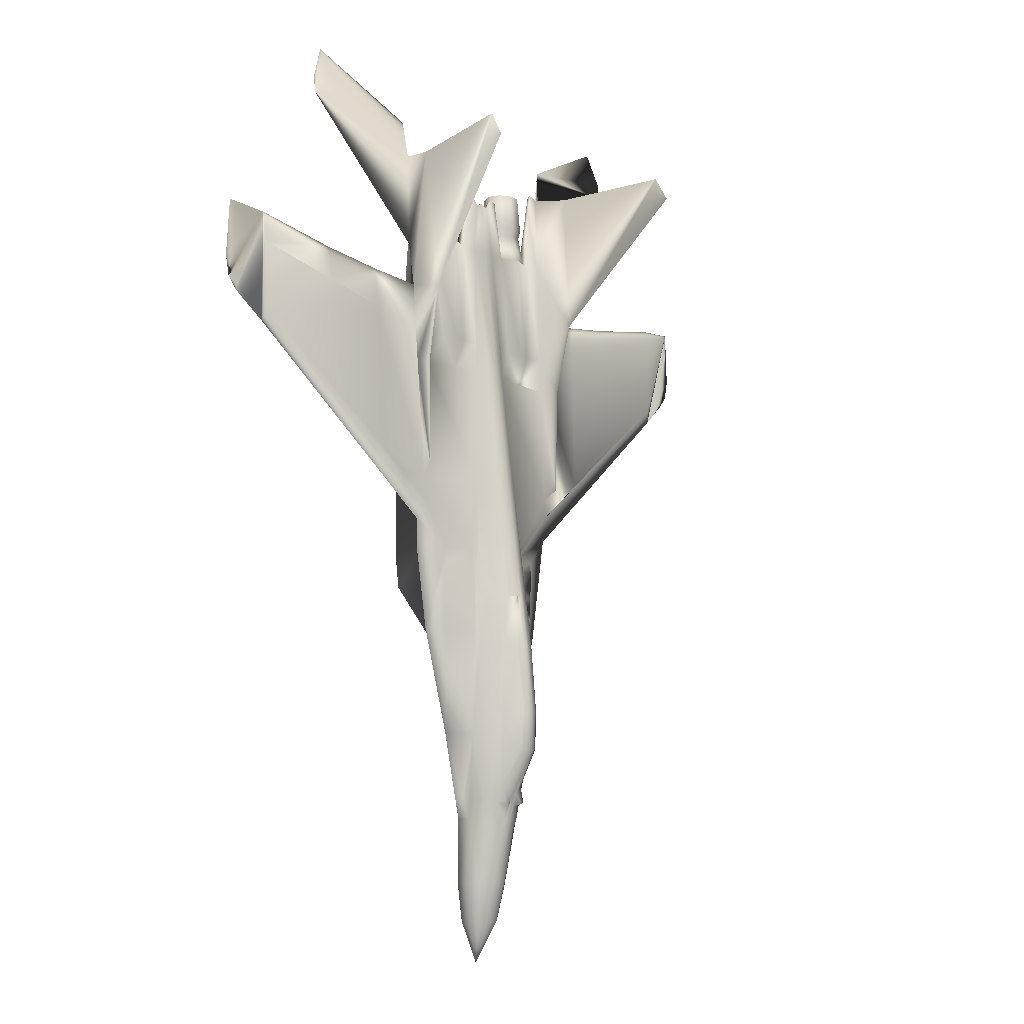
<metadata>
{"format":"obj","ext":"obj","renderer":"f3d","projection":"perspective","resolution":1024,"background":"white","views":[{"elev":-9.9,"azim":130.7,"up":"+Z"}]}
</metadata>
<code>
v 0.3748 0.1536 0.246
v 0.3811 0.1566 0.2448
v 0.3826 0.1337 0.2004
v 0.3873 0.1574 0.2439
v 0.3872 0.1335 0.2002
v 0.3674 0.1385 0.3594
v 0.3757 0.1491 0.3551
v 0.3762 0.156 0.2861
v 0.383 0.1589 0.2844
v 0.3832 0.152 0.3524
v 0.3873 0.1531 0.3536
v 0.3873 0.1599 0.2842
v 0.3664 0.1375 0.2509
v 0.3728 0.1314 0.2076
v 0.3932 0.1566 0.2448
v 0.3995 0.1536 0.246
v 0.4014 0.1314 0.2076
v 0.3916 0.1337 0.2004
v 0.3986 0.1491 0.3551
v 0.4069 0.1385 0.3594
v 0.4078 0.1375 0.2509
v 0.3913 0.1589 0.2844
v 0.398 0.1559 0.2861
v 0.391 0.152 0.3524
v 0.149 0.06368 0.9408
v 0.1622 0.05824 0.975
v 0.2737 0.07295 0.9207
v 0.1496 0.06409 0.9233
v 0.2788 0.07891 0.7848
v 0.2899 0.07322 0.7985
v 0.2784 0.07302 0.8824
v 0.278 0.07716 0.8824
v 0.6246 0.06395 0.9233
v 0.4954 0.07885 0.7848
v 0.4962 0.0771 0.8824
v 0.6252 0.06354 0.9408
v 0.612 0.0581 0.975
v 0.5005 0.07288 0.9207
v 0.4958 0.07295 0.8824
v 0.4843 0.07317 0.7985
v 0.3162 0.05794 0.8751
v 0.3307 0.04893 0.8751
v 0.3433 0.05217 0.8751
v 0.3441 0.05099 0.828
v 0.3306 0.04753 0.828
v 0.3268 0.0454 0.7979
v 0.3513 0.0774 0.7979
v 0.3516 0.08556 0.7979
v 0.3489 0.08008 0.828
v 0.3337 0.09177 0.7979
v 0.3366 0.08784 0.828
v 0.3103 0.083 0.7979
v 0.3103 0.07232 0.7979
v 0.3125 0.07167 0.828
v 0.3219 0.08523 0.828
v 0.3137 0.04954 0.7979
v 0.3151 0.05717 0.828
v 0.353 0.06736 0.828
v 0.3134 0.05613 0.8373
v 0.3106 0.07202 0.8373
v 0.3451 0.04937 0.8373
v 0.3304 0.04558 0.8373
v 0.3549 0.0673 0.8373
v 0.3504 0.08124 0.8373
v 0.3369 0.08974 0.8373
v 0.3209 0.08689 0.8373
v 0.3226 0.0842 0.8751
v 0.3363 0.08664 0.8751
v 0.3138 0.07151 0.8751
v 0.3517 0.06748 0.8751
v 0.3479 0.07938 0.8751
v 0.4379 0.08661 0.8751
v 0.4263 0.07936 0.8751
v 0.4226 0.06746 0.8751
v 0.4436 0.0475 0.828
v 0.4301 0.05097 0.828
v 0.4317 0.04887 0.7979
v 0.4226 0.08554 0.7979
v 0.423 0.07738 0.7979
v 0.4212 0.06734 0.828
v 0.4377 0.08781 0.828
v 0.4405 0.09174 0.7979
v 0.4523 0.08519 0.828
v 0.4617 0.07162 0.828
v 0.4639 0.07227 0.7979
v 0.4639 0.08296 0.7979
v 0.4474 0.04536 0.7979
v 0.4605 0.0495 0.7979
v 0.4591 0.05712 0.828
v 0.4608 0.05609 0.8373
v 0.4291 0.04934 0.8373
v 0.4193 0.06728 0.8373
v 0.4238 0.08121 0.8373
v 0.4253 0.08005 0.828
v 0.4373 0.08971 0.8373
v 0.4533 0.08685 0.8373
v 0.4637 0.07198 0.8373
v 0.4516 0.08416 0.8751
v 0.4604 0.07147 0.8751
v 0.458 0.0579 0.8751
v 0.4435 0.0489 0.8751
v 0.4438 0.04554 0.8373
v 0.4309 0.05214 0.8751
v 0.3425 0.0489 0.7979
v 0.2264 0.08571 0.7029
v 0.1626 0.08056 0.7193
v 0.1608 0.0777 0.754
v 0.07185 0.07812 0.7402
v 0.07157 0.07392 0.7711
v 0.2264 0.07666 0.7029
v 0.2232 0.08268 0.744
v 0.1626 0.07412 0.7193
v 0.6116 0.08043 0.7193
v 0.5478 0.08561 0.7029
v 0.551 0.08259 0.744
v 0.7024 0.07794 0.7402
v 0.6134 0.07757 0.754
v 0.5478 0.07657 0.7029
v 0.6116 0.07398 0.7193
v 0.7024 0.0715 0.7402
v 0.07184 0.07168 0.7402
v 0.7026 0.07374 0.7711
v 0.3872 0.104 0.06774
v 0.3871 0.0817 0.025
v 0.3796 0.1037 0.06771
v 0.378 0.1132 0.1065
v 0.3872 0.1141 0.1065
v 0.3711 0.09686 0.06767
v 0.368 0.08888 0.06766
v 0.3604 0.09186 0.1064
v 0.3647 0.1025 0.1065
v 0.3557 0.09867 0.1729
v 0.3604 0.1141 0.1729
v 0.3635 0.07707 0.1065
v 0.3559 0.08459 0.1729
v 0.3693 0.07765 0.06767
v 0.3785 0.1243 0.1581
v 0.3819 0.1281 0.173
v 0.3872 0.1292 0.173
v 0.3704 0.1235 0.173
v 0.3594 0.1182 0.1943
v 0.3612 0.1357 0.2548
v 0.3871 0.0704 0.06773
v 0.3725 0.07493 0.06768
v 0.3871 0.06746 0.1065
v 0.3727 0.07125 0.1065
v 0.3871 0.0678 0.1343
v 0.3762 0.06987 0.1443
v 0.3871 0.06385 0.1433
v 0.3871 0.06825 0.173
v 0.3711 0.07147 0.173
v 0.356 0.1012 0.1942
v 0.3535 0.1062 0.2623
v 0.3553 0.1155 0.3708
v 0.3642 0.136 0.3605
v 0.3564 0.08986 0.1942
v 0.3189 0.09983 0.4015
v 0.3199 0.09905 0.3868
v 0.3201 0.09839 0.3707
v 0.3589 0.1212 0.4038
v 0.3518 0.1123 0.402
v 0.3563 0.1128 0.441
v 0.3716 0.1387 0.4062
v 0.3725 0.1342 0.4412
v 0.356 0.1121 0.4576
v 0.3599 0.1082 0.5318
v 0.3745 0.1228 0.5338
v 0.35 0.111 0.3876
v 0.3502 0.111 0.4014
v 0.319 0.09984 0.4153
v 0.3489 0.1105 0.4147
v 0.3185 0.09997 0.4285
v 0.3497 0.1105 0.4278
v 0.3186 0.09999 0.4423
v 0.3492 0.1099 0.4423
v 0.3181 0.09938 0.4562
v 0.3488 0.1092 0.4576
v 0.3496 0.1111 0.3708
v 0.3872 0.1255 0.5357
v 0.3873 0.1396 0.4413
v 0.3826 0.144 0.4074
v 0.3873 0.1454 0.4068
v 0.3656 0.09923 0.6553
v 0.3766 0.108 0.6546
v 0.2844 0.08911 0.4843
v 0.2861 0.08678 0.4576
v 0.2922 0.09503 0.6534
v 0.3334 0.09713 0.6538
v 0.2935 0.09322 0.6898
v 0.3177 0.09402 0.6886
v 0.3335 0.09888 0.6899
v 0.3503 0.09477 0.6886
v 0.3673 0.09678 0.6896
v 0.3726 0.08992 0.7967
v 0.3872 0.1091 0.6553
v 0.3872 0.09346 0.7975
v 0.3552 0.08859 0.7979
v 0.3343 0.09581 0.7979
v 0.3072 0.08562 0.7979
v 0.29 0.08564 0.7985
v 0.2815 0.1084 0.6532
v 0.2839 0.1079 0.5408
v 0.2887 0.09488 0.5305
v 0.2832 0.07802 0.8847
v 0.2912 0.07717 0.8886
v 0.2978 0.07906 0.8658
v 0.3871 0.06776 0.3567
v 0.3713 0.07271 0.3568
v 0.3585 0.0794 0.3551
v 0.3566 0.08148 0.1942
v 0.3491 0.08608 0.1942
v 0.3208 0.08213 0.3528
v 0.3333 0.08583 0.2627
v 0.3169 0.08203 0.3706
v 0.3005 0.08691 0.3706
v 0.3137 0.03452 0.4191
v 0.3135 0.03001 0.457
v 0.3053 0.0802 0.4607
v 0.3112 0.03299 0.618
v 0.3275 0.02504 0.4496
v 0.3263 0.02818 0.6203
v 0.3485 0.02933 0.4538
v 0.3446 0.03224 0.6192
v 0.3478 0.03088 0.4222
v 0.3748 0.07224 0.479
v 0.3611 0.07758 0.4593
v 0.3871 0.07049 0.4784
v 0.3871 0.07437 0.6152
v 0.3564 0.07799 0.6178
v 0.3871 0.07732 0.6498
v 0.3792 0.08759 0.8498
v 0.3636 0.08557 0.8611
v 0.3726 0.08626 0.8601
v 0.3025 0.08486 0.6164
v 0.2803 0.07865 0.6545
v 0.2934 0.07431 0.6898
v 0.3025 0.07512 0.6886
v 0.3072 0.07321 0.7979
v 0.3792 0.08483 0.8498
v 0.3872 0.08401 0.8539
v 0.3872 0.08676 0.8539
v 0.3726 0.0835 0.8601
v 0.3636 0.08282 0.8611
v 0.3548 0.07911 0.7979
v 0.2832 0.07438 0.8847
v 0.2912 0.07353 0.8886
v 0.2799 0.07976 0.6897
v 0.2796 0.08588 0.738
v 0.3446 0.046 0.7979
v 0.3263 0.04194 0.7979
v 0.3112 0.04675 0.7979
v 0.2864 0.09394 0.5106
v 0.3775 0.1369 0.1893
v 0.3729 0.1353 0.1917
v 0.3822 0.1309 0.1867
v 0.3682 0.1257 0.1917
v 0.3947 0.1037 0.06771
v 0.3962 0.1132 0.1065
v 0.4095 0.1025 0.1065
v 0.4031 0.09685 0.06767
v 0.4062 0.08887 0.06766
v 0.4138 0.09184 0.1064
v 0.4186 0.09865 0.1729
v 0.4107 0.07706 0.1065
v 0.405 0.07764 0.06767
v 0.392 0.1309 0.1867
v 0.3924 0.1281 0.173
v 0.3958 0.1243 0.1581
v 0.4139 0.1141 0.1729
v 0.4038 0.1235 0.173
v 0.406 0.1257 0.1917
v 0.4131 0.1357 0.2548
v 0.4149 0.1181 0.1943
v 0.4017 0.07493 0.06768
v 0.4015 0.07124 0.1065
v 0.3981 0.06987 0.1443
v 0.4031 0.07146 0.173
v 0.4183 0.08457 0.1729
v 0.4183 0.1012 0.1942
v 0.4207 0.1062 0.2623
v 0.4189 0.1155 0.3708
v 0.4179 0.08984 0.1942
v 0.4561 0.09934 0.4562
v 0.4882 0.08672 0.4576
v 0.4737 0.08686 0.3706
v 0.418 0.1128 0.441
v 0.4224 0.1122 0.402
v 0.4153 0.1212 0.4038
v 0.4101 0.136 0.3605
v 0.4026 0.1387 0.4062
v 0.4182 0.112 0.4576
v 0.4018 0.1342 0.4412
v 0.4543 0.09901 0.3868
v 0.4541 0.09835 0.3707
v 0.4247 0.1111 0.3708
v 0.4554 0.09979 0.4015
v 0.4242 0.111 0.3876
v 0.4253 0.1105 0.4147
v 0.4552 0.0998 0.4153
v 0.4245 0.1105 0.4278
v 0.4558 0.09993 0.4285
v 0.425 0.1099 0.4423
v 0.4556 0.09995 0.4423
v 0.4254 0.1092 0.4576
v 0.3998 0.1228 0.5338
v 0.3917 0.144 0.4074
v 0.4086 0.09922 0.6553
v 0.4143 0.1082 0.5318
v 0.4898 0.08905 0.4843
v 0.482 0.09498 0.6534
v 0.4855 0.09482 0.5305
v 0.4566 0.09398 0.6886
v 0.4808 0.09317 0.6898
v 0.4408 0.09885 0.6899
v 0.4408 0.0971 0.6538
v 0.4239 0.09475 0.6886
v 0.407 0.09677 0.6896
v 0.4016 0.08991 0.7967
v 0.3976 0.108 0.6546
v 0.419 0.08858 0.7979
v 0.4399 0.09578 0.7979
v 0.467 0.08557 0.7979
v 0.4843 0.08558 0.7985
v 0.4903 0.1079 0.5408
v 0.4928 0.1083 0.6532
v 0.4939 0.09175 0.6545
v 0.4911 0.07796 0.8847
v 0.4029 0.0727 0.3568
v 0.4157 0.07938 0.3551
v 0.4176 0.08146 0.1942
v 0.4251 0.08605 0.1942
v 0.4573 0.08199 0.3706
v 0.4534 0.0821 0.3528
v 0.441 0.0858 0.2627
v 0.4689 0.08015 0.4607
v 0.4607 0.02997 0.457
v 0.4717 0.08481 0.6164
v 0.4466 0.025 0.4496
v 0.463 0.03295 0.618
v 0.4257 0.02931 0.4538
v 0.4479 0.02815 0.6203
v 0.4264 0.03085 0.4222
v 0.4605 0.03447 0.4191
v 0.3995 0.07223 0.479
v 0.4178 0.07797 0.6178
v 0.395 0.08758 0.8498
v 0.4132 0.07757 0.4593
v 0.4855 0.08577 0.5305
v 0.4808 0.07426 0.6898
v 0.467 0.07316 0.7979
v 0.477 0.07514 0.8676
v 0.395 0.08483 0.8498
v 0.4016 0.0835 0.8601
v 0.4016 0.08625 0.8601
v 0.4106 0.0828 0.8611
v 0.4106 0.08556 0.8611
v 0.4911 0.07432 0.8847
v 0.483 0.07347 0.8886
v 0.4939 0.07859 0.6545
v 0.4943 0.0797 0.6897
v 0.4946 0.08582 0.738
v 0.4717 0.07507 0.6886
v 0.4479 0.0419 0.7979
v 0.4296 0.04598 0.7979
v 0.4296 0.03222 0.6192
v 0.463 0.04671 0.7979
v 0.4195 0.07909 0.7979
v 0.4879 0.09388 0.5106
v 0.483 0.07712 0.8886
v 0.4765 0.079 0.8658
v 0.424 0.111 0.4014
v 0.3967 0.1369 0.1893
v 0.4013 0.1352 0.1917
v 0.2803 0.09181 0.6545
v 0.2887 0.08583 0.5305
v 0.2973 0.07519 0.8676
v 0.2774 0.1238 0.7293
v 0.2704 0.1111 0.8782
v 0.2477 0.2251 0.8878
v 0.2459 0.2388 0.8624
v 0.275 0.1134 0.8799
v 0.2799 0.0888 0.6897
v 0.2796 0.08588 0.738
v 0.4968 0.1237 0.7293
v 0.5266 0.225 0.8878
v 0.5038 0.1111 0.8782
v 0.4993 0.1134 0.8799
v 0.4946 0.08582 0.738
v 0.5284 0.2388 0.8624
v 0.4943 0.08874 0.6897
v 0.2288 0.09107 0.5555
v 0.2562 0.09192 0.5332
v 0.07393 0.07906 0.6721
v 0.02897 0.07197 0.6967
v 0.025 0.07205 0.7165
v 0.02813 0.07252 0.7744
v 0.2288 0.08203 0.5555
v 0.2562 0.08288 0.5332
v 0.07392 0.07261 0.6721
v 0.03799 0.07179 0.6846
v 0.07066 0.07587 0.6578
v 0.7003 0.07887 0.6721
v 0.7036 0.07568 0.6578
v 0.5181 0.09184 0.5332
v 0.5454 0.09098 0.5555
v 0.7003 0.07243 0.6721
v 0.5181 0.0828 0.5332
v 0.5454 0.08193 0.5555
v 0.7461 0.07231 0.7744
v 0.7492 0.07183 0.7165
v 0.7452 0.07176 0.6967
v 0.7362 0.07158 0.6846
f 1 2 3
f 2 4 5
f 6 7 8
f 9 2 1
f 10 11 12
f 13 1 14
f 13 8 1
f 8 7 10
f 12 4 2
f 15 16 17
f 4 15 18
f 19 20 21
f 15 22 23
f 11 24 22
f 17 16 21
f 16 23 21
f 19 23 22
f 4 12 22
f 3 14 1
f 5 3 2
f 8 13 6
f 1 8 9
f 12 9 10
f 10 9 8
f 2 9 12
f 17 18 15
f 18 5 4
f 21 23 19
f 23 16 15
f 22 12 11
f 22 24 19
f 22 15 4
f 25 26 27
f 28 29 30
f 26 25 30
f 27 31 32
f 33 34 35
f 34 33 36
f 37 38 39
f 35 39 38
f 27 32 29
f 27 29 28
f 27 28 25
f 30 25 28
f 30 31 27
f 30 27 26
f 35 38 37
f 35 37 36
f 35 36 33
f 36 40 34
f 39 40 36
f 39 36 37
f 41 42 43
f 44 45 46
f 47 48 49
f 50 51 49
f 51 50 52
f 53 54 55
f 56 46 45
f 57 54 53
f 47 58 44
f 57 59 60
f 44 61 62
f 58 63 61
f 49 64 63
f 51 65 64
f 55 66 65
f 54 60 66
f 57 45 62
f 66 67 68
f 60 69 67
f 59 41 69
f 62 42 41
f 61 43 42
f 63 70 43
f 64 71 70
f 65 68 71
f 72 73 74
f 75 76 77
f 78 79 80
f 81 82 78
f 82 81 83
f 84 85 86
f 87 88 89
f 84 89 88
f 80 79 77
f 90 89 84
f 91 76 75
f 92 80 76
f 93 94 80
f 95 81 94
f 96 83 81
f 97 84 83
f 75 89 90
f 98 96 95
f 99 97 96
f 100 90 97
f 101 102 90
f 103 91 102
f 74 92 91
f 73 93 92
f 72 95 93
f 43 70 71
f 43 71 68
f 43 68 67
f 43 67 69
f 43 69 41
f 46 104 44
f 49 58 47
f 49 48 50
f 52 55 51
f 55 52 53
f 45 57 56
f 53 56 57
f 44 104 47
f 60 54 57
f 62 45 44
f 61 44 58
f 63 58 49
f 64 49 51
f 65 51 55
f 66 55 54
f 62 59 57
f 68 65 66
f 67 66 60
f 69 60 59
f 41 59 62
f 42 62 61
f 43 61 63
f 70 63 64
f 71 64 65
f 74 103 101
f 74 101 100
f 74 100 99
f 74 99 98
f 74 98 72
f 77 87 75
f 80 94 78
f 78 94 81
f 83 86 82
f 86 83 84
f 89 75 87
f 88 85 84
f 77 76 80
f 84 97 90
f 75 102 91
f 76 91 92
f 80 92 93
f 94 93 95
f 81 95 96
f 83 96 97
f 90 102 75
f 95 72 98
f 96 98 99
f 97 99 100
f 90 100 101
f 102 101 103
f 91 103 74
f 92 74 73
f 93 73 72
f 105 106 107
f 106 108 109
f 110 111 107
f 112 107 109
f 113 114 115
f 116 113 117
f 115 118 119
f 117 119 120
f 107 111 105
f 109 107 106
f 107 112 110
f 109 121 112
f 115 117 113
f 117 122 116
f 119 117 115
f 120 122 117
f 123 124 125
f 125 126 127
f 126 125 128
f 128 125 124
f 124 129 128
f 129 130 131
f 130 132 133
f 130 134 135
f 130 129 136
f 136 129 124
f 126 137 138
f 3 5 139
f 126 131 133
f 140 133 141
f 141 142 14
f 140 137 133
f 138 137 140
f 124 143 144
f 143 145 146
f 145 147 148
f 148 147 149
f 149 150 148
f 148 150 151
f 124 144 136
f 134 136 144
f 146 148 151
f 132 152 141
f 152 153 142
f 153 154 155
f 135 156 152
f 152 156 153
f 157 158 159
f 160 161 162
f 154 160 163
f 160 162 164
f 165 166 167
f 159 158 168
f 158 157 169
f 170 171 169
f 172 173 171
f 174 175 173
f 176 177 175
f 153 178 154
f 142 13 14
f 155 6 13
f 167 179 180
f 155 163 6
f 7 181 10
f 181 182 11
f 163 181 7
f 180 182 181
f 166 183 184
f 185 176 186
f 187 188 183
f 189 190 188
f 188 190 191
f 188 191 192
f 192 193 183
f 193 194 184
f 184 195 179
f 184 194 196
f 192 197 194
f 191 198 197
f 190 199 198
f 189 200 199
f 201 202 203
f 202 201 187
f 204 205 206
f 207 208 151
f 208 209 210
f 210 135 151
f 135 210 211
f 209 212 213
f 212 214 215
f 212 216 217
f 218 217 219
f 217 220 221
f 220 222 223
f 220 224 222
f 216 220 217
f 208 225 226
f 225 208 207
f 225 227 228
f 229 228 230
f 224 220 216
f 212 209 224
f 196 194 231
f 197 232 233
f 213 215 159
f 213 159 178
f 222 224 209
f 215 214 218
f 218 234 235
f 30 236 237
f 238 199 206
f 239 240 241
f 242 239 231
f 243 242 233
f 239 229 230
f 232 197 244
f 31 245 204
f 245 246 205
f 31 30 238
f 247 235 234
f 248 247 236
f 234 237 236
f 249 250 221
f 250 251 219
f 234 219 251
f 229 244 249
f 225 229 226
f 242 243 244
f 226 229 223
f 185 252 177
f 203 166 165
f 198 50 48
f 199 52 50
f 238 53 52
f 251 56 53
f 250 46 56
f 249 104 46
f 244 47 104
f 197 48 47
f 161 160 154
f 168 169 161
f 156 135 211
f 206 205 246
f 211 213 153
f 177 165 162
f 3 253 254
f 253 3 255
f 253 255 256
f 14 254 256
f 257 124 123
f 258 257 123
f 257 258 259
f 124 257 260
f 260 261 124
f 262 261 260
f 263 262 259
f 264 262 263
f 261 262 264
f 124 261 265
f 258 127 139
f 5 266 267
f 259 258 268
f 269 270 271
f 272 273 271
f 269 268 270
f 267 266 271
f 274 143 124
f 145 143 274
f 147 145 275
f 149 147 276
f 276 150 149
f 277 150 276
f 265 274 124
f 265 264 275
f 275 264 278
f 279 263 269
f 280 279 273
f 281 280 272
f 282 278 263
f 280 282 279
f 283 284 285
f 286 287 288
f 288 281 289
f 286 288 290
f 291 286 292
f 293 294 295
f 296 293 297
f 298 299 296
f 300 301 299
f 302 303 301
f 304 283 303
f 281 295 280
f 17 21 272
f 20 289 272
f 179 305 292
f 20 290 289
f 24 306 19
f 182 306 24
f 306 290 20
f 180 292 290
f 307 308 305
f 284 283 309
f 310 311 308
f 312 313 310
f 314 312 315
f 316 314 315
f 317 316 315
f 318 317 307
f 195 319 305
f 318 319 195
f 320 316 317
f 321 314 316
f 322 312 314
f 323 313 312
f 324 325 326
f 325 324 311
f 327 323 322
f 328 207 150
f 329 328 277
f 277 278 330
f 331 330 278
f 329 330 331
f 332 333 334
f 333 332 335
f 336 335 337
f 338 336 339
f 340 338 341
f 340 342 338
f 336 338 343
f 344 328 329
f 328 344 227
f 227 344 345
f 230 228 345
f 343 338 342
f 329 333 343
f 318 196 241
f 320 318 346
f 294 285 334
f 294 334 280
f 342 340 347
f 332 285 284
f 284 309 348
f 349 40 350
f 322 350 351
f 240 352 346
f 352 353 354
f 353 355 356
f 345 352 240
f 320 356 355
f 357 39 35
f 358 357 327
f 357 358 351
f 359 360 349
f 361 34 40
f 349 362 337
f 363 364 365
f 366 363 341
f 337 362 350
f 367 345 365
f 347 345 344
f 353 352 345
f 345 347 340
f 368 309 283
f 311 368 304
f 82 321 320
f 86 322 321
f 85 350 322
f 88 366 350
f 87 363 366
f 77 364 363
f 79 367 364
f 78 320 367
f 281 288 287
f 297 295 281
f 331 278 282
f 369 370 351
f 334 331 282
f 298 371 287
f 372 18 17
f 266 18 372
f 266 372 373
f 271 373 17
f 127 123 125
f 128 131 126
f 131 128 129
f 133 131 130
f 135 132 130
f 136 134 130
f 138 139 127
f 138 127 126
f 139 138 255
f 139 255 3
f 133 137 126
f 141 256 140
f 14 256 141
f 140 256 255
f 140 255 138
f 146 144 143
f 148 146 145
f 144 146 134
f 151 135 134
f 151 134 146
f 141 133 132
f 142 141 152
f 155 142 153
f 152 132 135
f 159 215 186
f 159 186 176
f 159 176 174
f 159 174 172
f 159 172 170
f 159 170 157
f 163 155 154
f 164 163 160
f 167 164 162
f 167 162 165
f 168 178 159
f 169 168 158
f 169 157 170
f 171 170 172
f 173 172 174
f 175 174 176
f 13 142 155
f 180 164 167
f 11 10 181
f 7 6 163
f 181 163 164
f 181 164 180
f 184 167 166
f 183 166 203
f 183 203 187
f 188 187 189
f 183 188 192
f 184 183 193
f 179 167 184
f 196 195 184
f 194 193 192
f 197 192 191
f 198 191 190
f 199 190 189
f 203 374 201
f 187 203 202
f 206 199 200
f 206 200 204
f 151 150 207
f 210 151 208
f 213 211 210
f 213 210 209
f 215 213 212
f 217 218 214
f 217 214 212
f 219 234 218
f 221 219 217
f 223 221 220
f 226 209 208
f 207 227 225
f 228 229 225
f 224 216 212
f 231 241 196
f 233 231 194
f 233 194 197
f 178 153 213
f 209 226 222
f 218 186 215
f 235 375 185
f 235 185 186
f 235 186 218
f 237 238 30
f 206 376 238
f 241 231 239
f 231 233 242
f 233 232 243
f 230 240 239
f 244 243 232
f 204 32 31
f 205 204 245
f 238 376 246
f 238 246 245
f 238 245 31
f 234 236 247
f 236 30 29
f 236 29 248
f 221 223 249
f 219 221 250
f 251 238 237
f 251 237 234
f 249 223 229
f 244 229 239
f 244 239 242
f 223 222 226
f 177 176 185
f 165 177 252
f 165 252 203
f 48 197 198
f 50 198 199
f 52 199 238
f 53 238 251
f 56 251 250
f 46 250 249
f 104 249 244
f 47 244 197
f 161 154 178
f 161 178 168
f 246 376 206
f 153 156 211
f 162 161 169
f 162 169 171
f 162 171 173
f 162 173 175
f 162 175 177
f 254 14 3
f 256 254 253
f 123 127 258
f 259 260 257
f 260 259 262
f 259 269 263
f 263 278 264
f 264 265 261
f 139 267 268
f 139 268 258
f 267 139 5
f 5 18 266
f 268 269 259
f 271 273 269
f 271 17 272
f 271 270 268
f 271 268 267
f 274 275 145
f 275 276 147
f 275 274 265
f 278 277 276
f 278 276 275
f 269 273 279
f 273 272 280
f 272 289 281
f 263 279 282
f 285 294 293
f 285 293 296
f 285 296 299
f 285 299 301
f 285 301 303
f 285 303 283
f 289 290 288
f 290 292 286
f 292 305 308
f 292 308 291
f 295 297 293
f 297 371 296
f 296 371 298
f 299 298 300
f 301 300 302
f 303 302 304
f 272 21 20
f 292 180 179
f 24 11 182
f 20 19 306
f 290 306 182
f 290 182 180
f 305 319 307
f 308 307 315
f 308 315 310
f 310 315 312
f 315 307 317
f 307 319 318
f 305 179 195
f 195 196 318
f 317 318 320
f 316 320 321
f 314 321 322
f 312 322 323
f 326 311 324
f 311 310 325
f 322 370 369
f 322 369 327
f 150 277 328
f 277 330 329
f 331 334 333
f 331 333 329
f 334 285 332
f 335 336 343
f 335 343 333
f 337 339 336
f 339 341 338
f 341 365 340
f 329 347 344
f 227 207 328
f 345 228 227
f 343 342 329
f 241 346 318
f 346 354 356
f 346 356 320
f 280 295 294
f 347 329 342
f 284 335 332
f 348 359 337
f 348 337 335
f 348 335 284
f 350 362 349
f 351 370 322
f 346 241 240
f 354 346 352
f 356 354 353
f 240 230 345
f 355 367 320
f 35 327 357
f 327 369 358
f 351 350 40
f 351 40 39
f 351 39 357
f 349 337 359
f 40 349 360
f 40 360 361
f 365 341 363
f 341 339 366
f 350 366 339
f 350 339 337
f 365 364 367
f 345 367 355
f 345 355 353
f 340 365 345
f 283 304 368
f 304 291 308
f 304 308 311
f 320 78 82
f 321 82 86
f 322 86 85
f 350 85 88
f 366 88 87
f 363 87 77
f 364 77 79
f 367 79 78
f 281 287 371
f 281 371 297
f 351 358 369
f 282 280 334
f 287 286 291
f 287 291 304
f 287 304 302
f 287 302 300
f 287 300 298
f 17 373 372
f 373 271 266
f 200 189 377
f 378 379 380
f 381 204 200
f 379 378 381
f 378 32 204
f 374 382 383
f 189 187 201
f 383 29 32
f 377 380 379
f 384 313 323
f 385 386 384
f 327 387 384
f 387 386 385
f 35 386 387
f 326 325 384
f 310 313 384
f 388 384 386
f 389 384 387
f 380 377 378
f 200 377 381
f 204 381 378
f 383 377 201
f 383 201 374
f 201 377 189
f 32 378 377
f 32 377 383
f 379 381 377
f 384 389 385
f 384 323 327
f 387 327 35
f 384 388 390
f 384 390 326
f 384 325 310
f 386 35 34
f 386 34 388
f 387 385 389
f 391 392 252
f 252 392 203
f 105 382 374
f 105 111 248
f 393 108 106
f 394 395 396
f 397 398 375
f 399 397 110
f 398 185 375
f 247 248 111
f 394 400 401
f 399 401 185
f 402 403 309
f 311 404 368
f 405 404 311
f 115 114 390
f 402 405 114
f 402 116 122
f 118 360 359
f 406 120 119
f 348 309 407
f 361 360 118
f 122 120 406
f 406 408 407
f 252 185 401
f 252 401 393
f 252 393 391
f 374 203 392
f 374 392 391
f 374 391 105
f 248 382 105
f 106 105 391
f 106 391 393
f 396 109 108
f 396 108 393
f 396 393 401
f 396 401 400
f 396 400 394
f 375 235 247
f 375 247 110
f 375 110 397
f 110 112 121
f 110 121 399
f 111 110 247
f 401 399 121
f 401 121 109
f 401 109 396
f 401 396 395
f 401 395 394
f 185 398 397
f 185 397 399
f 309 368 404
f 309 404 405
f 309 405 402
f 311 326 390
f 311 390 114
f 311 114 405
f 390 361 115
f 114 113 116
f 114 116 402
f 122 409 410
f 122 410 411
f 122 411 412
f 122 412 403
f 122 403 402
f 359 348 407
f 359 407 408
f 359 408 118
f 119 118 408
f 119 408 406
f 118 115 361
f 406 403 412
f 406 412 411
f 406 411 410
f 406 410 409
f 406 409 122
f 407 309 403
f 407 403 406

</code>
